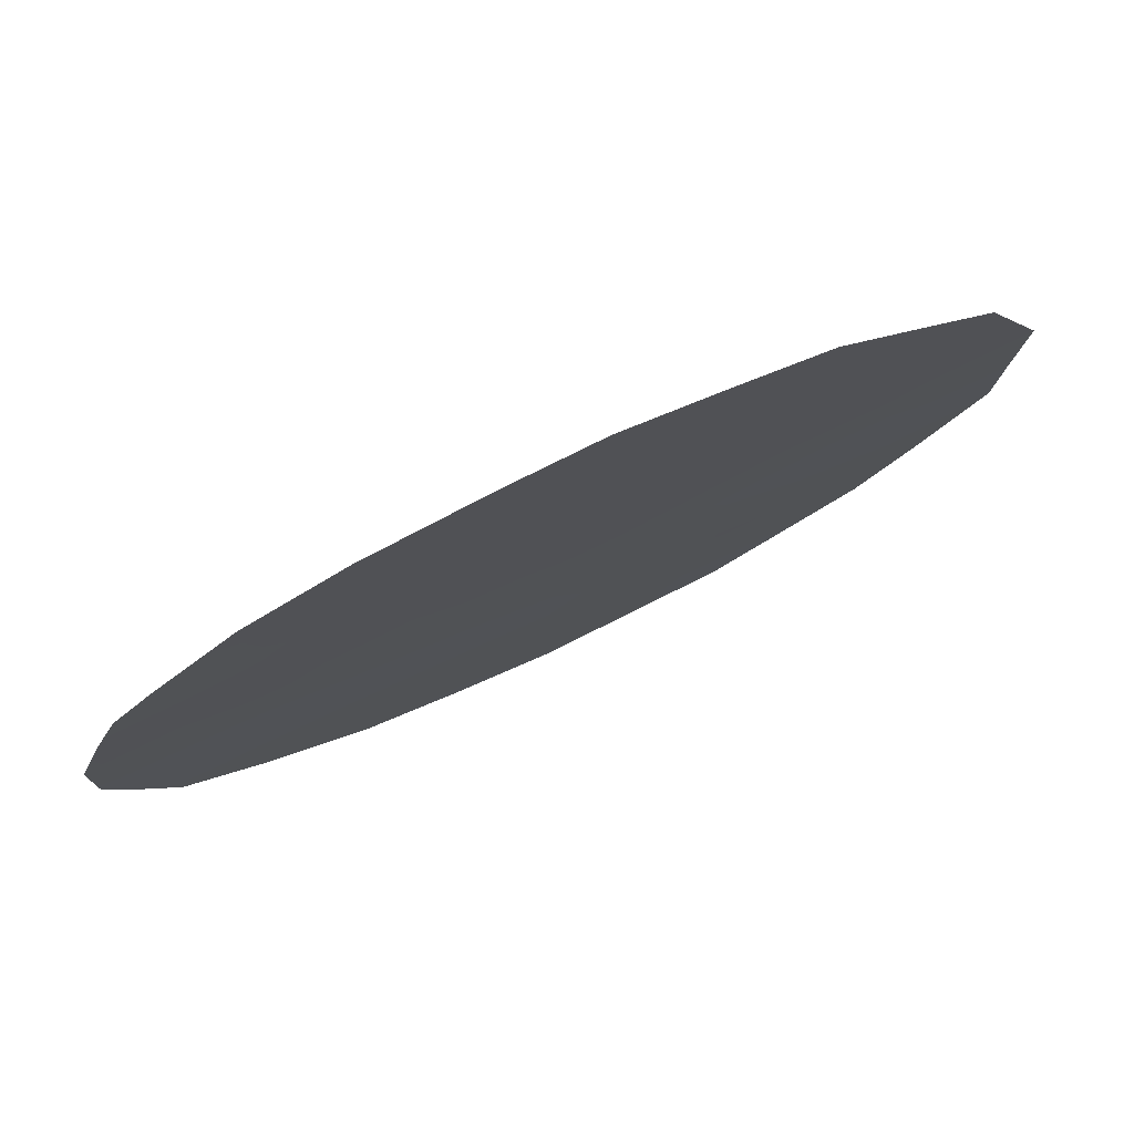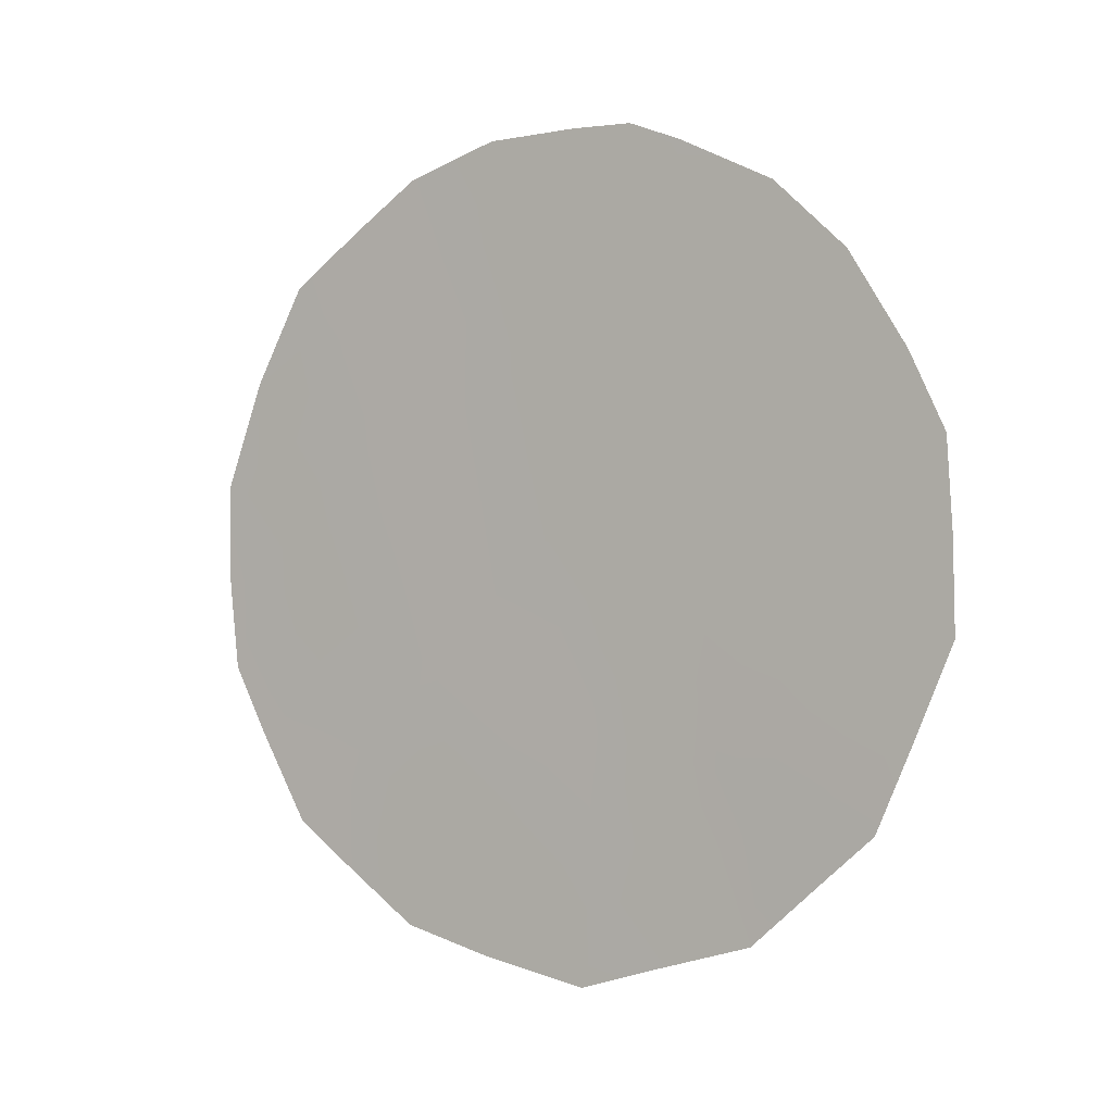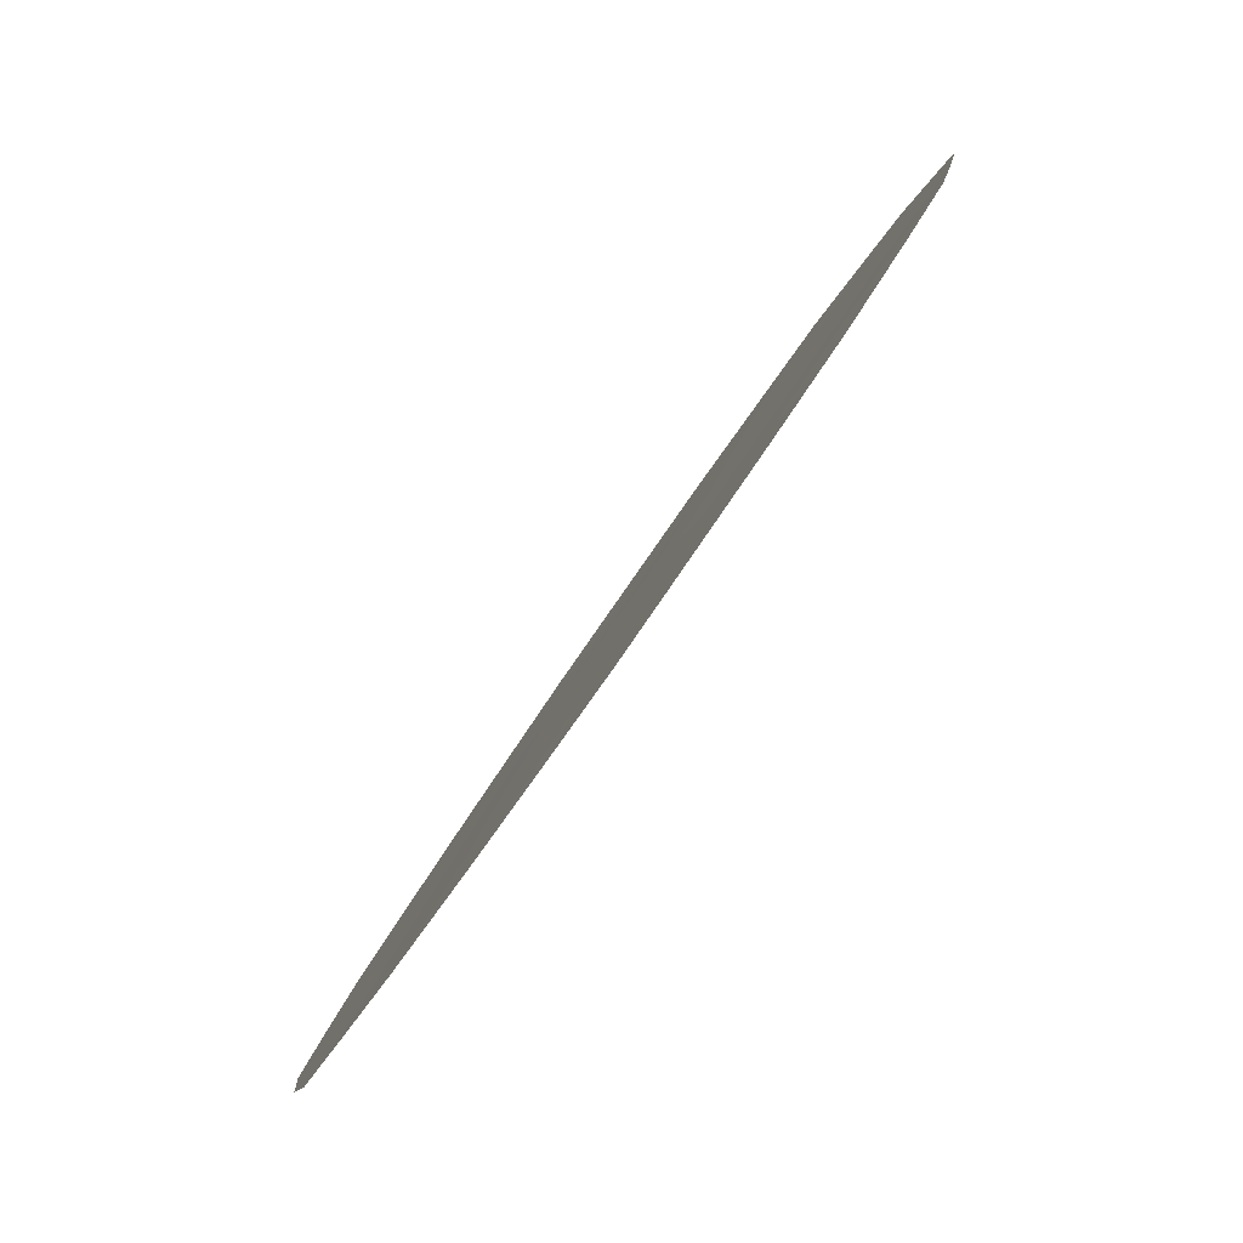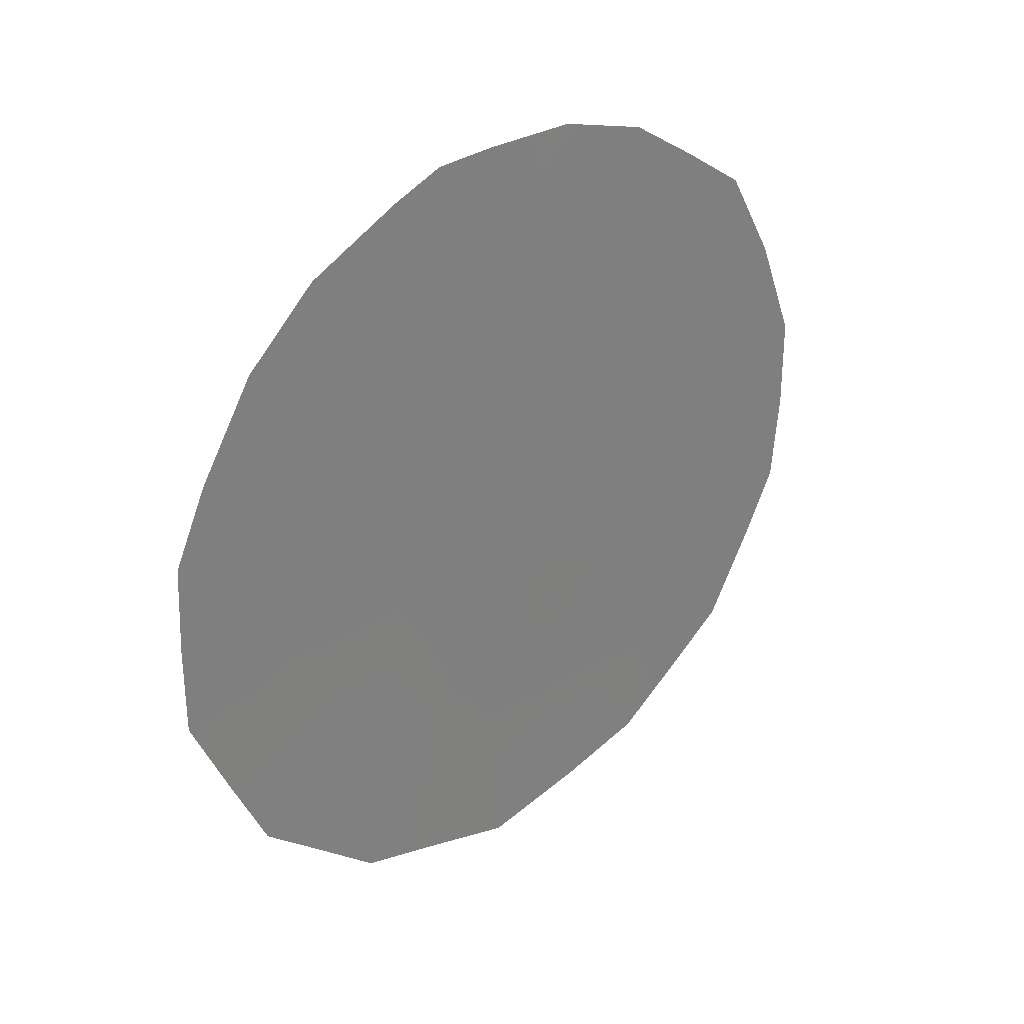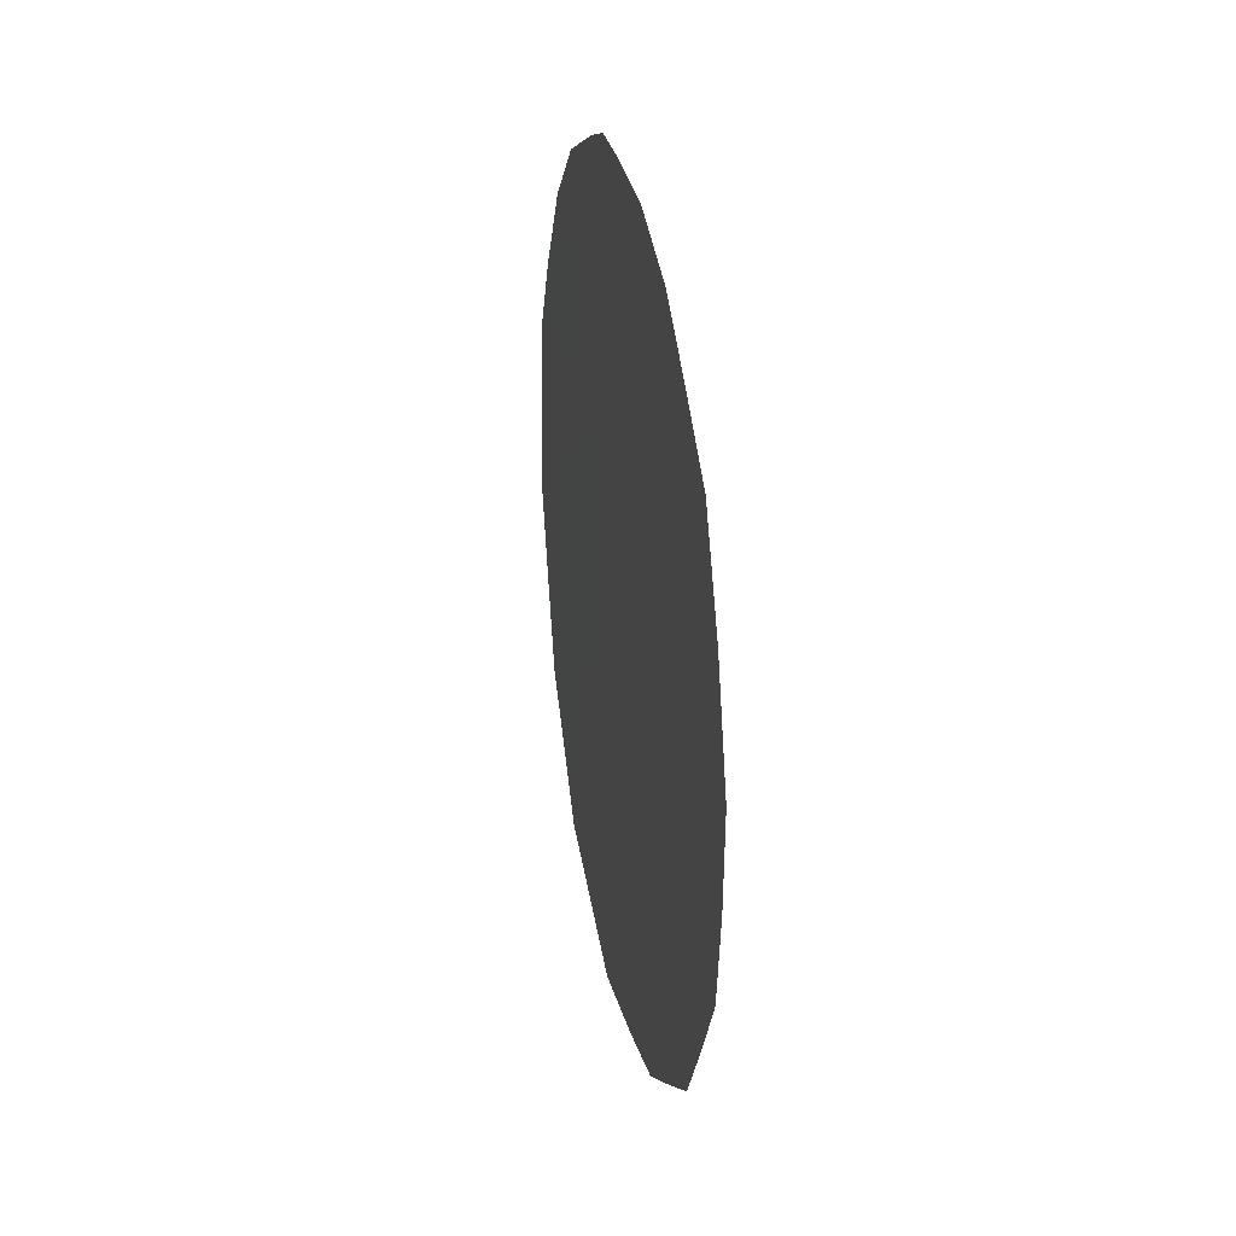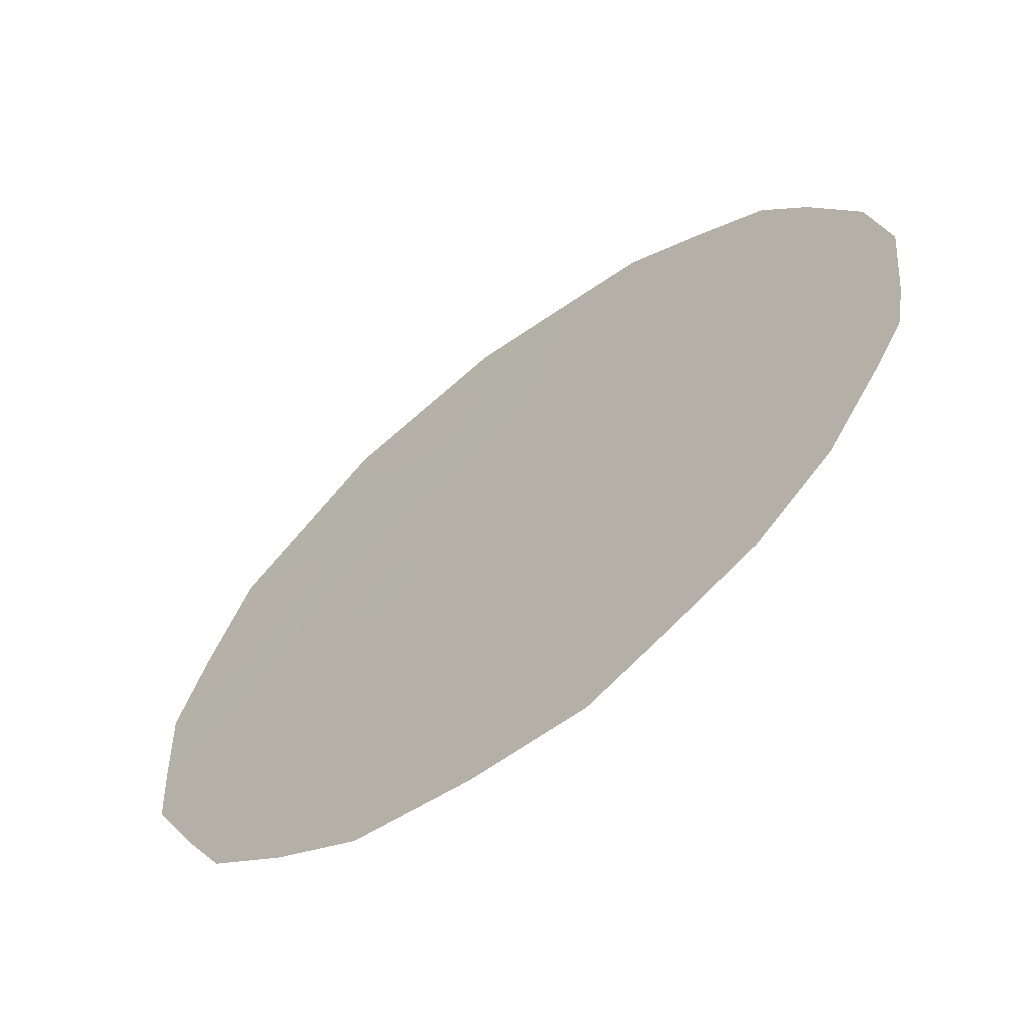
<metadata>
{"format":"obj","ext":"obj","renderer":"f3d","projection":"perspective","resolution":1024,"background":"white","views":[{"elev":40.9,"azim":59.7,"up":"+Y"},{"elev":-1.9,"azim":88.2,"up":"+Z"},{"elev":13.2,"azim":7.8,"up":"+Y"},{"elev":32.0,"azim":-165.5,"up":"+Z"},{"elev":30.5,"azim":-45.4,"up":"+Z"},{"elev":-18.5,"azim":-41.4,"up":"+Y"}]}
</metadata>
<code>
v -70.95 65.71 -8.407
v -71.08 65.48 -6.265
v -69.92 67.21 -9.104
v -69.08 68.42 -7.614
v -68.24 69.57 -4.38
v -68.11 69.82 -8.281
v -69.21 68.19 -5.661
v -71.22 65.23 -3.946
v -68.1 69.8 -6.411
v -69.33 68.11 -10.3
v -70.2 66.7 -2.926
v -69.31 68.01 -3.564
v -69.11 68.28 -2.567
v -71.81 64.44 -7.63
v -70.22 66.71 -4.891
v -70.1 66.92 -6.97
v -67.52 70.69 -9.34
v -72.15 63.96 -7.733
v -69.49 67.89 -11.1
v -67.02 71.33 -5.389
v -68.34 69.55 -10.53
v -71.61 64.76 -9.492
v -71.93 64.28 -8.483
v -72.19 63.85 -5.623
v -67 71.39 -7.393
v -71.57 64.7 -3.353
v -70.65 66.04 -2.261
v -71.12 65.35 -2.807
v -68.08 69.77 -2.72
v -70.76 66.03 -10.59
v -69.03 68.38 -1.951
v -69.42 67.81 -1.925
v -70.04 66.92 -1.943
v -68.7 68.87 -2.184
v -68.22 69.69 -9.302
v -67.88 70.2 -9.855
v -67.76 70.33 -8.812
v -67.67 70.4 -4.914
v -67.24 70.99 -4.545
v -67.79 70.2 -4.119
v -68.98 68.59 -8.581
v -68.52 69.25 -8.731
v -68.56 69.17 -7.9
v -68.83 68.83 -9.734
v -71.44 65 -8.005
v -71.35 65.14 -8.957
v -67.27 71.04 -8.404
v -67.61 70.53 -7.833
v -70.53 66.31 -7.708
v -70.59 66.2 -6.619
v -71.01 65.6 -7.354
v -68.08 69.84 -7.355
v -67.55 70.59 -6.873
v -68.66 68.99 -6.014
v -68.16 69.7 -5.402
v -68.73 68.88 -4.999
v -67.57 70.54 -5.889
v -69.27 68.09 -4.671
v -69.38 68.01 -9.374
v -69.5 67.81 -8.328
v -71.24 65.32 -9.987
v -70.86 65.86 -9.448
v -69.84 67.24 -3.481
v -70.26 66.64 -3.895
v -69.78 67.34 -4.326
v -71.22 65.25 -5.111
v -71.6 64.72 -5.978
v -68.6 69.08 -6.985
v -69.15 68.3 -6.643
v -67 71.38 -6.379
v -69.79 67.42 -10.17
v -68.96 68.66 -10.83
v -71.58 64.72 -4.427
v -71.92 64.22 -4.416
v -70.73 65.94 -3.365
v -67.61 70.46 -3.497
v -68.18 69.63 -3.521
v -70.33 66.63 -9.861
v -70.19 66.86 -10.85
v -70.45 66.44 -8.784
v -68.75 68.82 -3.918
v -69.66 67.48 -2.711
v -70.03 67.04 -8.035
v -69.6 67.66 -7.306
v -69.66 67.54 -6.293
v -71.92 64.27 -6.781
v -72.2 63.86 -6.685
v -71.48 64.91 -7.012
v -69.73 67.44 -5.296
v -70.73 65.95 -4.447
v -70.66 66.08 -5.534
v -70.16 66.81 -5.92
v -71.72 64.52 -5.124
v -68.72 68.84 -3.043
f 35 36 37
f 10 19 72
f 38 39 40
f 41 42 43
f 42 44 35
f 1 45 46
f 37 47 48
f 49 50 51
f 52 48 53
f 54 55 56
f 55 57 38
f 56 81 58
f 59 41 60
f 46 61 62
f 63 64 65
f 66 73 93
f 68 54 69
f 53 70 57
f 26 8 28
f 40 76 77
f 71 78 79
f 80 62 78
f 68 43 52
f 13 31 32
f 11 82 33
f 12 82 63
f 81 77 94
f 13 94 34
f 83 49 80
f 84 69 85
f 86 24 87
f 45 51 88
f 67 86 88
f 60 84 83
f 58 65 89
f 90 66 91
f 64 75 90
f 14 18 23
f 11 33 27
f 92 91 50
f 13 34 31
f 85 89 92
f 8 75 28
f 6 35 37
f 35 21 36
f 37 36 17
f 5 38 40
f 38 20 39
f 40 39 76
f 4 41 43
f 41 44 42
f 43 42 6
f 6 42 35
f 35 44 21
f 45 23 46
f 23 45 14
f 22 46 23
f 6 37 48
f 37 17 47
f 48 47 25
f 1 49 51
f 49 16 50
f 51 50 2
f 9 52 53
f 52 6 48
f 53 48 25
f 7 54 56
f 54 9 55
f 56 55 5
f 5 55 38
f 55 9 57
f 38 57 20
f 7 56 58
f 56 5 81
f 58 81 12
f 3 59 60
f 59 44 41
f 60 41 4
f 1 46 62
f 46 22 61
f 62 61 30
f 12 63 65
f 63 11 64
f 65 64 15
f 2 66 67
f 66 8 73
f 4 68 69
f 68 9 54
f 69 54 7
f 9 53 57
f 53 25 70
f 57 70 20
f 59 3 71
f 72 44 10
f 74 24 93
f 27 75 11
f 75 27 28
f 5 40 77
f 77 76 29
f 71 3 78
f 79 78 30
f 10 71 19
f 79 19 71
f 3 80 78
f 80 1 62
f 78 62 30
f 9 68 52
f 68 4 43
f 52 43 6
f 32 82 13
f 82 32 33
f 12 13 82
f 63 82 11
f 13 12 94
f 81 5 77
f 94 77 29
f 94 29 34
f 3 83 80
f 83 16 49
f 80 49 1
f 16 84 85
f 84 4 69
f 85 69 7
f 14 86 18
f 87 18 86
f 14 45 88
f 45 1 51
f 88 51 2
f 2 67 88
f 67 24 86
f 88 86 14
f 3 60 83
f 60 4 84
f 83 84 16
f 7 58 89
f 58 12 65
f 89 65 15
f 15 90 91
f 90 8 66
f 91 66 2
f 15 64 90
f 64 11 75
f 90 75 8
f 16 92 50
f 92 15 91
f 50 91 2
f 16 85 92
f 85 7 89
f 92 89 15
f 44 72 21
f 59 71 10
f 73 8 26
f 73 26 74
f 66 93 67
f 67 93 24
f 74 93 73
f 59 10 44
f 94 12 81

</code>
